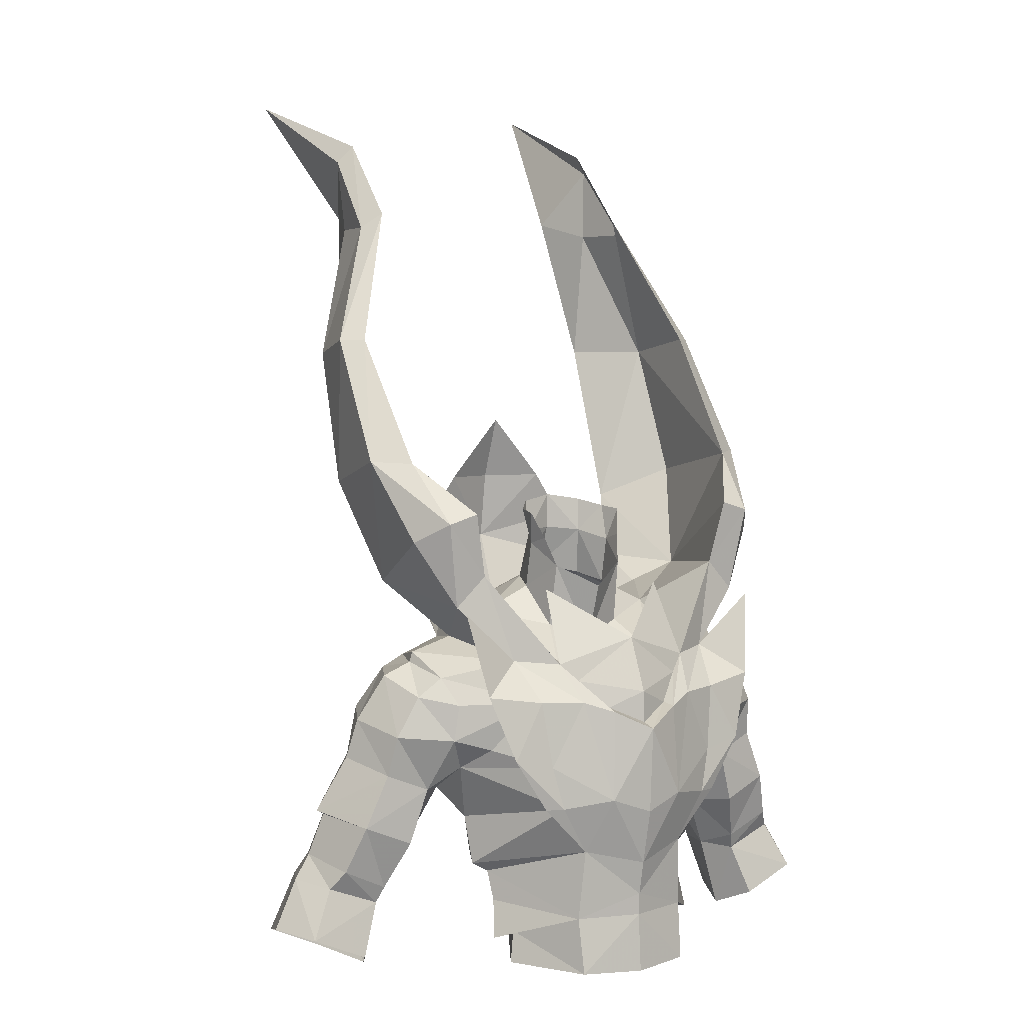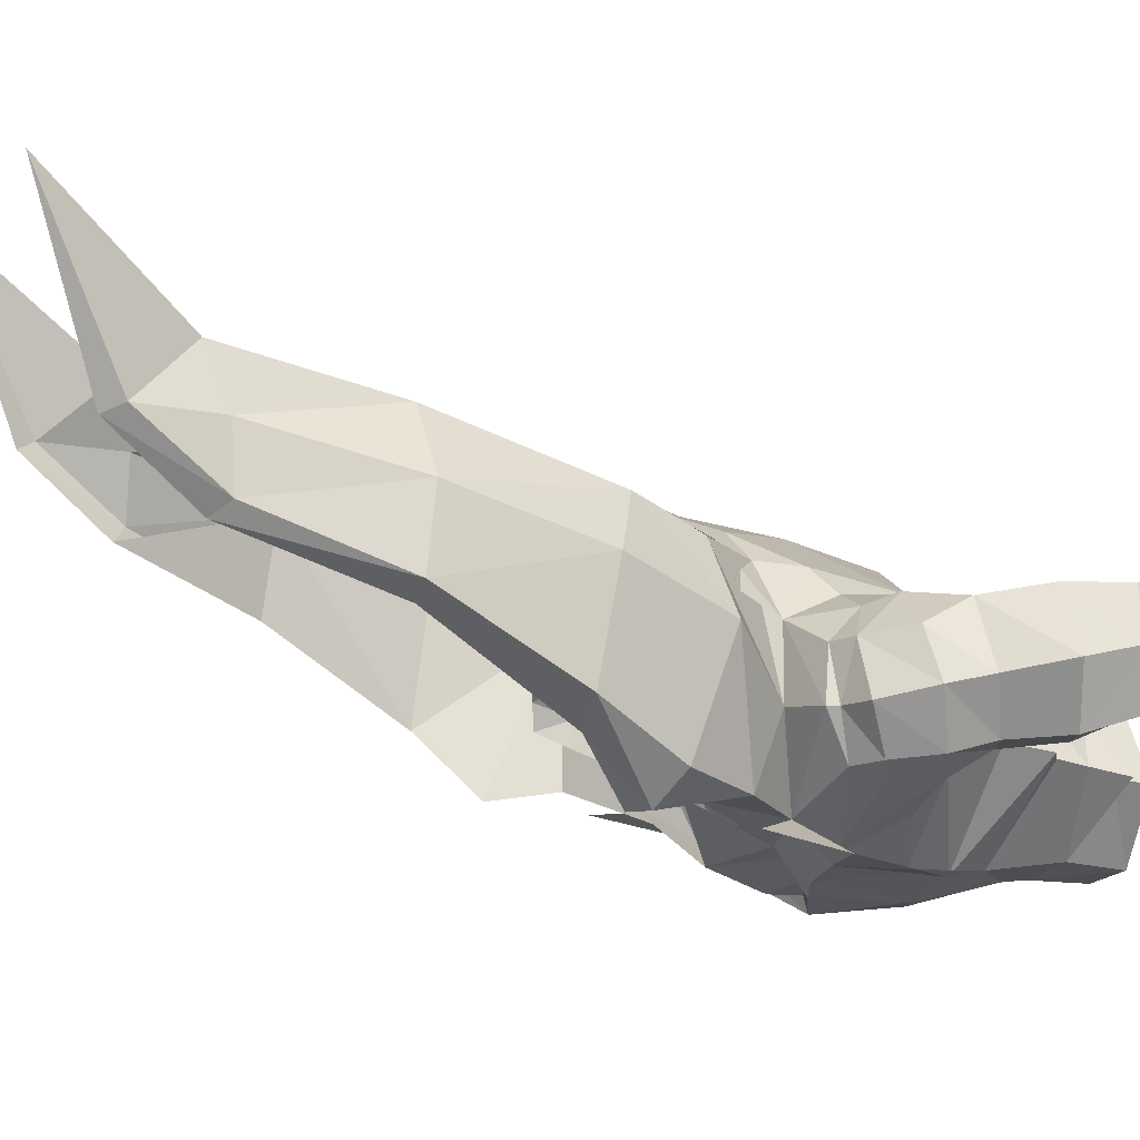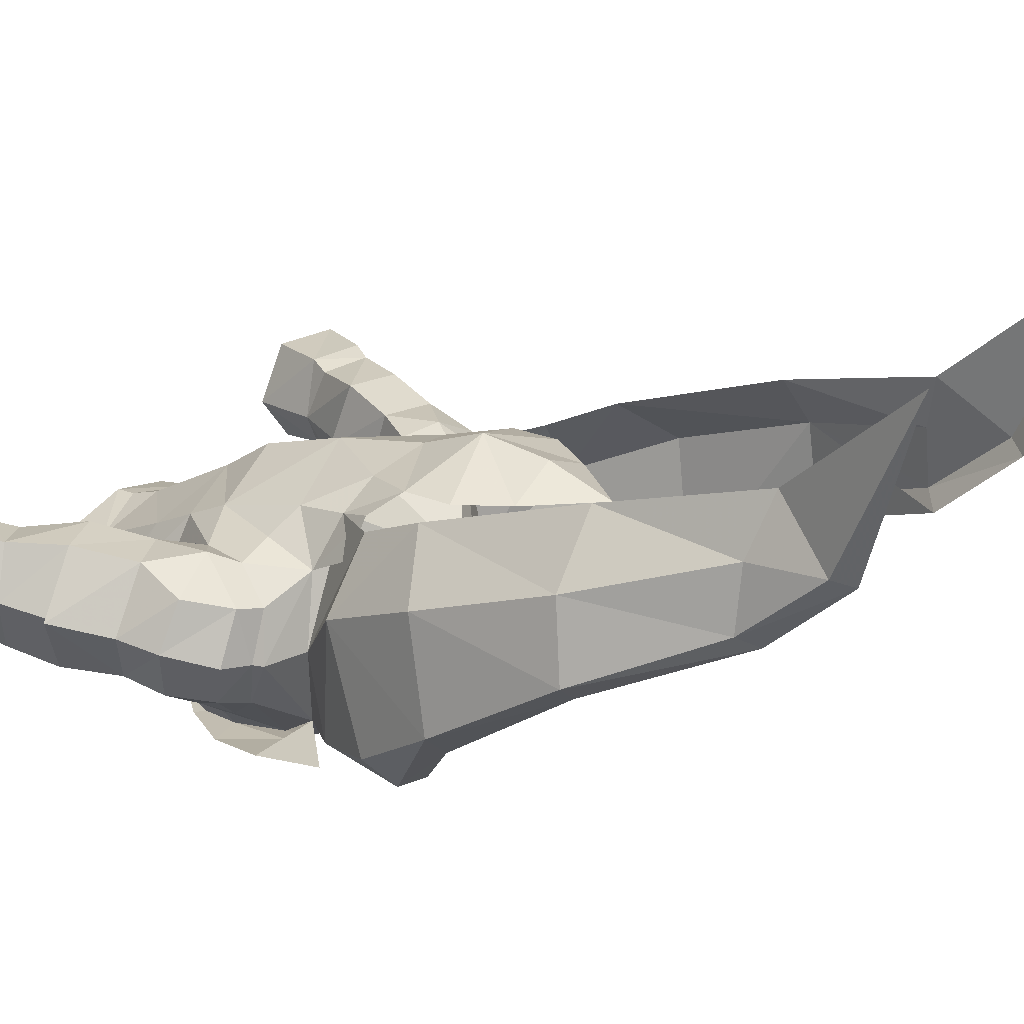
<metadata>
{"format":"obj","ext":"obj","renderer":"f3d","projection":"perspective","resolution":1024,"background":"white","views":[{"elev":4.6,"azim":-32.0,"up":"+Z"},{"elev":-2.8,"azim":69.2,"up":"+Y"},{"elev":24.2,"azim":-56.7,"up":"+Y"}]}
</metadata>
<code>
g knight_armour_male_31520
v 4.908 8.783 75.06
v 6.516 6.291 74.39
v 4.898 8.568 72.53
v 4.652 -4.492 65.88
v 5.611 -4.155 65.87
v 7.451 -3.998 68.73
v 5.234 -4.225 68.2
v 3.118 -4.32 63.28
v 5.707 -3.857 71.81
v 8.698 -3.236 72.26
v 9.491 -2.144 76.73
v 6.316 -1.917 73.93
v 1.785 -4.653 71.33
v -0.06426 -5.332 72.18
v -0.06426 -5.413 70.45
v 3.186 -3.621 72.79
v -0.06426 -4.123 75.05
v -0.06432 12.17 79.61
v 4.533 10.51 80.87
v 4.502 10.53 78.31
v 5.894 9.535 77.1
v 6.999 7.608 76.83
v 2.945 10.08 75.42
v -0.06431 10.89 76.22
v -0.06431 11.65 83.3
v -0.06431 10.39 86.77
v 2.9 10.41 83.34
v 4.064 -3.101 73.72
v 11.04 6.544 91.68
v 10.69 1.676 84.83
v 12.49 3.203 84.92
v 12.14 7.464 91.65
v 9.132 10.48 98.23
v 8.121 9.767 99.03
v 8.811 14.03 102.3
v 8.02 13.59 103.2
v 9.119 23.26 106.2
v 8.537 13.68 98.2
v 7.346 16.76 99.06
v 11.28 11.34 90.88
v 8.343 11.29 81.82
v 11.62 8.71 83.5
v 10.16 6.152 77.89
v 7.524 9.609 78.22
v 8.421 14.47 90.84
v 4.908 8.783 75.06
v 7.769 2.701 74.92
v 3.643 -1.03 77.69
v -0.06431 10.01 71.24
v -5.037 8.783 75.06
v -5.027 8.568 72.53
v -6.645 6.291 74.39
v -4.78 -4.492 65.88
v -5.363 -4.225 68.2
v -7.58 -3.998 68.73
v -5.74 -4.155 65.87
v -3.247 -4.32 63.28
v -5.835 -3.857 71.81
v -8.827 -3.236 72.26
v -9.62 -2.144 76.73
v -6.445 -1.917 73.93
v -1.913 -4.653 71.33
v -3.315 -3.621 72.79
v -4.63 10.53 78.31
v -4.662 10.51 80.87
v -7.127 7.608 76.83
v -6.023 9.535 77.1
v -3.074 10.08 75.42
v -3.029 10.41 83.34
v -4.193 -3.101 73.72
v -11.17 6.544 91.68
v -12.27 7.465 91.65
v -12.61 3.203 84.92
v -10.82 1.676 84.83
v -8.249 9.767 99.03
v -9.26 10.48 98.23
v -8.149 13.59 103.2
v -8.939 14.03 102.3
v -9.248 23.26 106.2
v -8.666 13.68 98.2
v -7.475 16.76 99.06
v -11.41 11.34 90.88
v -8.472 11.29 81.82
v -7.653 9.609 78.22
v -10.29 6.152 77.89
v -11.75 8.71 83.5
v -8.55 14.47 90.84
v -5.037 8.783 75.06
v -7.897 2.701 74.92
v -3.771 -1.03 77.69
f 1 2 3
f 4 5 6
f 6 7 4
f 4 8 5
f 9 7 6
f 6 10 9
f 11 12 10
f 13 14 15
f 14 13 16
f 16 17 14
f 18 19 20
f 2 1 21
f 21 22 2
f 20 23 24
f 25 26 27
f 3 23 1
f 16 28 17
f 29 30 31
f 31 32 29
f 32 33 34
f 34 29 32
f 33 35 36
f 36 34 33
f 36 35 37
f 35 33 38
f 39 37 35
f 33 32 40
f 40 38 33
f 41 42 43
f 43 44 41
f 41 45 40
f 40 42 41
f 46 44 47
f 45 39 38
f 38 40 45
f 38 39 35
f 12 9 10
f 20 24 18
f 27 19 18
f 18 25 27
f 28 48 17
f 20 21 1
f 1 23 20
f 3 49 23
f 49 24 23
f 44 43 47
f 50 51 52
f 53 54 55
f 55 56 53
f 53 56 57
f 58 59 55
f 55 54 58
f 60 59 61
f 62 15 14
f 14 17 63
f 63 62 14
f 18 64 65
f 52 66 67
f 67 50 52
f 64 24 68
f 25 69 26
f 51 50 68
f 63 17 70
f 71 72 73
f 73 74 71
f 72 71 75
f 75 76 72
f 76 75 77
f 77 78 76
f 77 79 78
f 78 80 76
f 81 78 79
f 76 80 82
f 82 72 76
f 83 84 85
f 85 86 83
f 83 86 82
f 82 87 83
f 88 89 84
f 87 82 80
f 80 81 87
f 80 78 81
f 61 59 58
f 64 18 24
f 69 25 18
f 18 65 69
f 70 17 90
f 64 68 50
f 50 67 64
f 51 68 49
f 49 68 24
f 84 89 85
g knight_armour_male_31520
v 5.234 -4.225 68.2
v 4.652 -4.492 65.88
v 8.638 0.009774 67.9
v 7.657 -1.716 69.03
v -0.06427 -2.13 72.84
v -0.06426 -4.814 72.07
v 2.374 -2.636 72.91
v 4.652 -4.492 65.88
v 2.127 -5.662 66.31
v 3.118 -4.32 63.28
v 1.95 4.434 77.86
v 5.415 2.809 76.14
v 4.908 8.783 75.06
v -0.06431 10.01 71.24
v 4.898 8.568 72.53
v 4.907 7.465 67.91
v 5.234 -4.225 68.2
v 5.707 -3.857 71.81
v 3.492 -4.656 71.75
v 7.861 6.815 69.25
v 4.803 6.379 65.63
v 4.269 5.031 62.98
v 6.376 0.1881 60.04
v 3.704 3.129 58.87
v -0.06428 3.77 57.68
v -0.06428 4.26 59.29
v -0.06427 -6 65.52
v -0.06426 -6.253 70.2
v 5.696 -0.5882 56.51
v 5.404 -0.3767 58.24
v 3.358 2.956 56.65
v -0.06428 3.75 56.66
v -0.06428 -5.37 62.51
v -0.06428 -5.006 60.67
v 6.577 0.522 61.68
v 3.118 -4.32 63.28
v 3.372 -4.003 59.44
v 2.443 0.9811 80.38
v 2.056 0.3016 78.83
v 2.556 2.232 80
v 2.936 1.637 81.78
v 1.659 3.881 80.45
v 2.693 2.922 81.92
v -0.0643 4.565 82.57
v 1.775 4.066 82.26
v -0.0643 4.615 80.64
v 7.769 2.701 74.92
v 6.516 6.291 74.39
v 4.908 8.783 75.06
v -0.0643 5.46 78.33
v -0.06431 10.01 71.24
v 8.539 6.816 71.81
v 7.861 6.815 69.25
v 6.442 7.345 71.74
v 6.316 -1.917 73.93
v 9.705 0.2991 72.97
v 10.16 2.731 74.19
v 8.549 2.841 66.3
v 7.649 1.243 64.81
v 5.707 -3.396 71.77
v 9.236 -0.8952 71.55
v 5.707 -3.396 71.77
v 2.574 2.731 77.48
v 2.178 0.8596 75.4
v 6.316 -1.917 73.93
v 4.064 -3.101 73.72
v -0.06431 8.66 66.74
v 1.935 -5.395 71.2
v 6.611 -0.269 57.99
v 3.253 -4.432 56.38
v -0.06428 -4.956 59.46
v -0.06428 -5.171 56.27
v 13.7 4.026 68.32
v 11.99 6.047 70.81
v 13.22 3.596 70.49
v 12.49 1.37 67.58
v 12.17 0.8363 69.78
v 11.84 2.958 72.96
v 11 0.5742 71.96
v 10.53 5.545 73
v 10.2 0.9644 66.65
v 9.498 -0.8168 69.58
v 9.423 7.394 70.47
v 11.69 7.179 68.36
v 10.34 2.739 73.64
v 9.36 5.302 73.68
v 7.393 0.8061 62.15
v 6.442 7.345 71.74
v 10.35 7.722 64.13
v 10.19 4.255 63.39
v 9.635 4.229 63.19
v 15.27 3.044 61.22
v 15.53 5.151 62.83
v 14.62 2.376 62.22
v 12.49 2.836 60.15
v 12.18 2.444 61.06
v 11.5 4.648 60.27
v 12.01 7.308 61.18
v 12.62 7.602 60.01
v 14.26 7.689 62.31
v 15.05 7.917 61.15
v 13.74 1.588 64.72
v 15.25 4.678 65.37
v 11.5 4.648 60.27
v 11.14 1.276 63.64
v 9.635 4.229 63.19
v 16.59 2.315 58.64
v 17.74 4.87 58.87
v 16.38 5.105 61.51
v 12.5 4.354 56.37
v 13.53 2.252 57.29
v 12.96 7.737 65.15
v 10.19 4.255 63.39
v 9.187 7.116 67.21
v 16.68 7.718 58.11
v 13.85 7.468 56.83
v 12.5 4.354 56.37
v -0.06429 6.879 64.1
v 6.613 2.43 62.46
v 8.549 2.841 66.3
v 8.638 0.009774 67.9
v 8.549 2.841 66.3
v 7.657 -1.716 69.03
v 14.83 4.687 65.13
v 1.785 -4.653 71.33
v -0.06426 -5.413 70.45
v -0.06426 -6.253 70.2
v 1.935 -5.395 71.2
v -0.06428 -5.006 60.67
v 3.216 -1.533 73.7
v 4.064 -3.101 73.72
v 4.064 -3.101 73.72
v 3.186 -3.621 72.79
v -0.06428 0.188 74.44
v 3.186 -3.621 72.79
v 7.674 -1.043 78.65
v 4.064 -3.101 73.72
v 6.316 -1.917 73.93
v 9.328 -0.8346 76.98
v 10.06 -1.371 81.64
v 11.36 0.3432 80.57
v 12.49 3.203 84.92
v 7.674 -1.043 78.65
v 5.415 2.809 76.14
v 4.064 -3.101 73.72
v 8.416 -1.469 82.14
v 10.69 1.676 84.83
v 10.16 6.152 77.89
v 11.28 11.34 90.88
v 11.62 8.71 83.5
v 11.62 8.71 83.5
v 10.16 6.152 77.89
v 12.14 7.464 91.65
v 11.28 11.34 90.88
v 7.769 2.701 74.92
v 6.516 6.291 74.39
v -0.06427 -0.8352 77.66
v 10.69 1.676 84.83
v 8.416 -1.469 82.14
v 4.908 8.783 75.06
v 7.58 6.476 76.88
v 11.04 6.544 91.68
v 8.121 9.767 99.03
v -5.363 -4.225 68.2
v -7.786 -1.716 69.03
v -8.767 0.009736 67.9
v -4.78 -4.492 65.88
v -2.503 -2.636 72.91
v -4.78 -4.492 65.88
v -3.247 -4.32 63.28
v -2.256 -5.662 66.31
v -2.079 4.434 77.86
v -5.037 8.783 75.06
v -5.544 2.809 76.14
v -5.036 7.465 67.91
v -5.027 8.568 72.53
v -5.363 -4.225 68.2
v -5.835 -3.857 71.81
v -3.62 -4.656 71.75
v -4.931 6.379 65.63
v -7.99 6.815 69.25
v -4.397 5.031 62.98
v -3.832 3.129 58.87
v -6.504 0.1881 60.04
v -5.825 -0.5882 56.51
v -5.533 -0.3767 58.24
v -3.487 2.956 56.65
v -6.705 0.522 61.68
v -3.5 -4.003 59.44
v -3.247 -4.32 63.28
v -2.572 0.9811 80.38
v -2.684 2.232 80
v -2.184 0.3016 78.83
v -3.065 1.637 81.78
v -2.822 2.922 81.92
v -1.903 4.066 82.26
v -1.788 3.881 80.45
v -7.897 2.701 74.92
v -5.037 8.783 75.06
v -6.645 6.291 74.39
v -8.667 6.816 71.81
v -6.57 7.345 71.74
v -7.99 6.815 69.25
v -6.445 -1.917 73.93
v -10.29 2.731 74.19
v -9.834 0.2991 72.97
v -7.777 1.243 64.81
v -8.678 2.841 66.3
v -9.364 -0.8952 71.55
v -5.835 -3.396 71.77
v -5.835 -3.396 71.77
v -2.702 2.731 77.48
v -2.307 0.8596 75.4
v -6.445 -1.917 73.93
v -4.193 -3.101 73.72
v -2.063 -5.395 71.2
v -6.739 -0.269 57.99
v -3.382 -4.432 56.38
v -13.82 4.026 68.32
v -13.35 3.596 70.49
v -12.12 6.047 70.81
v -12.62 1.37 67.58
v -12.29 0.8363 69.78
v -11.13 0.5742 71.96
v -11.97 2.958 72.96
v -10.66 5.545 73
v -10.33 0.9644 66.65
v -9.627 -0.8168 69.58
v -9.552 7.394 70.47
v -11.82 7.179 68.36
v -10.47 2.739 73.64
v -9.488 5.302 73.68
v -7.522 0.8061 62.15
v -6.57 7.345 71.74
v -10.48 7.722 64.13
v -9.764 4.229 63.19
v -10.32 4.255 63.39
v -15.4 3.044 61.22
v -14.75 2.376 62.22
v -15.66 5.151 62.83
v -12.62 2.836 60.15
v -12.3 2.444 61.06
v -11.63 4.648 60.27
v -12.75 7.602 60.01
v -12.14 7.308 61.18
v -14.39 7.689 62.31
v -15.18 7.917 61.15
v -13.87 1.587 64.72
v -15.38 4.678 65.37
v -11.63 4.648 60.27
v -11.27 1.276 63.64
v -9.764 4.229 63.19
v -16.72 2.315 58.64
v -16.51 5.105 61.51
v -17.87 4.87 58.87
v -12.63 4.354 56.37
v -13.65 2.252 57.29
v -13.09 7.737 65.15
v -10.32 4.255 63.39
v -9.315 7.116 67.21
v -13.98 7.468 56.83
v -16.81 7.718 58.11
v -12.63 4.354 56.37
v -6.741 2.43 62.46
v -8.678 2.841 66.3
v -8.678 2.841 66.3
v -8.767 0.009736 67.9
v -7.786 -1.716 69.03
v -14.96 4.687 65.13
v -1.913 -4.653 71.33
v -2.063 -5.395 71.2
v -4.193 -3.101 73.72
v -3.345 -1.533 73.7
v -4.193 -3.101 73.72
v -3.315 -3.621 72.79
v -3.315 -3.621 72.79
v -7.803 -1.043 78.65
v -9.457 -0.8346 76.98
v -6.445 -1.917 73.93
v -4.193 -3.101 73.72
v -10.19 -1.371 81.64
v -11.49 0.3432 80.57
v -12.61 3.203 84.92
v -7.803 -1.043 78.65
v -4.193 -3.101 73.72
v -5.544 2.809 76.14
v -8.545 -1.469 82.14
v -10.29 6.152 77.89
v -10.82 1.676 84.83
v -11.75 8.71 83.5
v -11.41 11.34 90.88
v -11.75 8.71 83.5
v -10.29 6.152 77.89
v -12.27 7.465 91.65
v -11.41 11.34 90.88
v -7.897 2.701 74.92
v -6.645 6.291 74.39
v -10.82 1.676 84.83
v -8.545 -1.469 82.14
v -5.037 8.783 75.06
v -7.708 6.476 76.88
v -11.17 6.544 91.68
v -8.249 9.767 99.03
f 91 92 93
f 93 94 91
f 95 96 97
f 98 99 100
f 101 102 103
f 104 105 106
f 98 107 99
f 108 109 107
f 106 110 111
f 112 113 114
f 115 116 114
f 117 99 118
f 119 114 120
f 114 121 122
f 122 115 114
f 100 123 124
f 125 126 127
f 127 113 125
f 109 99 107
f 128 129 130
f 130 131 128
f 132 133 130
f 130 133 131
f 134 135 132
f 132 136 134
f 137 138 139
f 140 103 141
f 142 143 144
f 145 146 147
f 147 137 145
f 147 138 137
f 110 148 149
f 144 138 142
f 146 145 150
f 150 151 146
f 152 91 94
f 153 154 102
f 155 156 109
f 129 153 130
f 104 106 157
f 130 153 132
f 136 132 140
f 156 158 109
f 120 159 127
f 160 127 161
f 161 162 160
f 163 164 165
f 166 163 165
f 165 167 166
f 167 165 168
f 168 169 167
f 165 164 170
f 170 168 165
f 171 166 167
f 167 172 171
f 173 164 174
f 173 170 164
f 142 173 143
f 170 175 168
f 170 142 176
f 147 146 175
f 167 169 172
f 153 102 101
f 177 92 126
f 151 169 146
f 150 172 151
f 178 106 105
f 179 180 181
f 182 183 184
f 185 184 186
f 187 188 189
f 190 191 189
f 189 188 190
f 183 191 190
f 192 193 166
f 186 194 185
f 195 171 196
f 197 198 199
f 200 201 185
f 185 194 200
f 185 201 197
f 197 182 185
f 174 193 202
f 203 194 186
f 186 195 203
f 179 181 204
f 199 198 191
f 189 191 205
f 205 206 189
f 191 198 205
f 189 206 207
f 202 179 204
f 204 174 202
f 202 190 179
f 182 184 185
f 192 195 186
f 186 184 192
f 182 199 183
f 199 191 183
f 189 207 187
f 182 197 199
f 119 121 114
f 111 208 106
f 116 208 112
f 111 209 112
f 210 143 204
f 204 173 174
f 163 174 164
f 190 188 179
f 149 93 92
f 149 148 93
f 171 211 212
f 166 171 192
f 211 171 172
f 172 213 211
f 192 214 193
f 193 214 202
f 192 184 183
f 183 190 202
f 215 216 217
f 217 218 215
f 160 119 120
f 120 127 160
f 114 159 120
f 129 154 153
f 219 127 126
f 219 161 127
f 108 155 109
f 102 220 221
f 99 123 100
f 222 223 218
f 223 215 218
f 154 224 220
f 154 129 224
f 97 220 224
f 224 95 97
f 208 157 106
f 140 101 103
f 97 225 220
f 220 225 221
f 96 225 97
f 102 154 220
f 126 125 177
f 226 227 228
f 228 229 226
f 229 230 226
f 231 232 230
f 233 234 235
f 236 237 238
f 237 239 240
f 233 238 234
f 241 232 242
f 243 232 241
f 241 244 243
f 242 229 245
f 229 228 245
f 246 178 105
f 110 149 111
f 116 112 114
f 208 111 112
f 209 125 112
f 99 117 123
f 127 159 113
f 112 125 113
f 113 159 114
f 149 177 209
f 111 149 209
f 209 177 125
f 177 149 92
f 181 210 204
f 171 195 192
f 204 143 173
f 174 163 193
f 192 183 214
f 214 183 202
f 195 196 203
f 187 180 179
f 179 188 187
f 193 163 166
f 171 212 196
f 169 151 172
f 170 173 142
f 178 110 106
f 146 169 175
f 176 147 175
f 170 176 175
f 169 168 175
f 147 176 138
f 138 176 142
f 150 213 172
f 109 158 99
f 99 158 118
f 129 247 224
f 237 240 238
f 248 249 230
f 230 249 226
f 229 231 230
f 232 231 242
f 242 231 229
f 250 234 251
f 252 253 239
f 233 236 238
f 237 252 239
f 234 238 251
f 232 248 230
f 254 255 256
f 256 257 254
f 95 258 96
f 259 260 261
f 262 263 264
f 104 265 266
f 259 261 267
f 268 267 269
f 265 270 271
f 272 273 274
f 115 273 116
f 117 118 261
f 275 276 273
f 273 115 122
f 122 277 273
f 260 124 123
f 278 274 279
f 279 280 278
f 269 267 261
f 281 282 283
f 282 281 284
f 285 286 287
f 287 282 285
f 282 284 285
f 134 136 287
f 287 286 134
f 288 289 290
f 140 141 263
f 291 292 293
f 294 295 296
f 295 294 288
f 295 288 290
f 271 297 298
f 292 291 290
f 296 299 300
f 300 294 296
f 301 255 254
f 302 264 303
f 304 269 305
f 283 282 302
f 104 157 265
f 282 262 302
f 262 282 287
f 136 262 287
f 262 136 140
f 305 269 306
f 276 279 307
f 308 162 161
f 161 279 308
f 309 310 311
f 312 313 310
f 310 309 312
f 313 314 315
f 315 310 313
f 310 315 316
f 316 311 310
f 317 318 313
f 313 312 317
f 319 320 311
f 319 311 316
f 291 293 319
f 316 315 321
f 316 322 291
f 295 321 296
f 313 318 314
f 302 262 264
f 323 280 257
f 299 296 314
f 300 299 318
f 324 266 265
f 325 326 327
f 328 329 330
f 331 332 329
f 333 334 335
f 336 335 334
f 334 337 336
f 330 336 337
f 338 312 339
f 332 331 340
f 341 342 317
f 343 344 345
f 346 340 331
f 331 347 346
f 331 328 343
f 343 347 331
f 320 348 339
f 349 341 332
f 332 340 349
f 325 350 326
f 344 337 345
f 334 351 352
f 352 337 334
f 337 352 345
f 334 353 351
f 348 320 350
f 350 325 348
f 348 325 336
f 328 331 329
f 338 329 332
f 332 341 338
f 328 330 344
f 344 330 337
f 334 333 353
f 328 344 343
f 275 273 277
f 270 265 208
f 116 272 208
f 270 272 354
f 355 350 293
f 350 320 319
f 309 311 320
f 336 325 335
f 297 257 256
f 297 256 298
f 317 356 357
f 312 338 317
f 357 318 317
f 318 357 358
f 338 339 359
f 339 348 359
f 338 330 329
f 330 348 336
f 360 361 217
f 217 216 360
f 308 279 276
f 276 275 308
f 273 276 307
f 283 302 303
f 219 280 279
f 219 279 161
f 268 269 304
f 264 362 363
f 261 260 123
f 364 361 365
f 365 361 360
f 303 363 224
f 303 224 283
f 258 95 224
f 224 363 258
f 208 265 157
f 140 263 262
f 258 363 366
f 363 362 366
f 96 258 366
f 264 363 303
f 280 323 278
f 367 368 369
f 369 370 367
f 368 367 371
f 372 371 373
f 374 375 376
f 377 378 379
f 379 380 381
f 374 376 378
f 382 383 373
f 384 385 382
f 382 373 384
f 383 386 368
f 368 386 369
f 387 266 324
f 271 270 297
f 116 273 272
f 208 272 270
f 354 272 278
f 261 123 117
f 279 274 307
f 272 274 278
f 274 273 307
f 297 354 323
f 270 354 297
f 354 278 323
f 323 257 297
f 326 350 355
f 317 338 341
f 350 319 293
f 320 339 309
f 338 359 330
f 359 348 330
f 341 349 342
f 333 335 325
f 325 327 333
f 339 312 309
f 317 342 356
f 314 318 299
f 316 291 319
f 324 265 271
f 296 321 314
f 322 321 295
f 316 321 322
f 314 321 315
f 295 290 322
f 290 291 322
f 300 318 358
f 269 261 306
f 261 118 306
f 283 224 247
f 379 378 380
f 388 371 389
f 371 367 389
f 368 371 372
f 373 383 372
f 383 368 372
f 390 391 376
f 392 381 393
f 374 378 377
f 379 381 392
f 376 391 378
f 373 371 388
f 132 135 133
f 153 101 132
f 132 101 140

</code>
